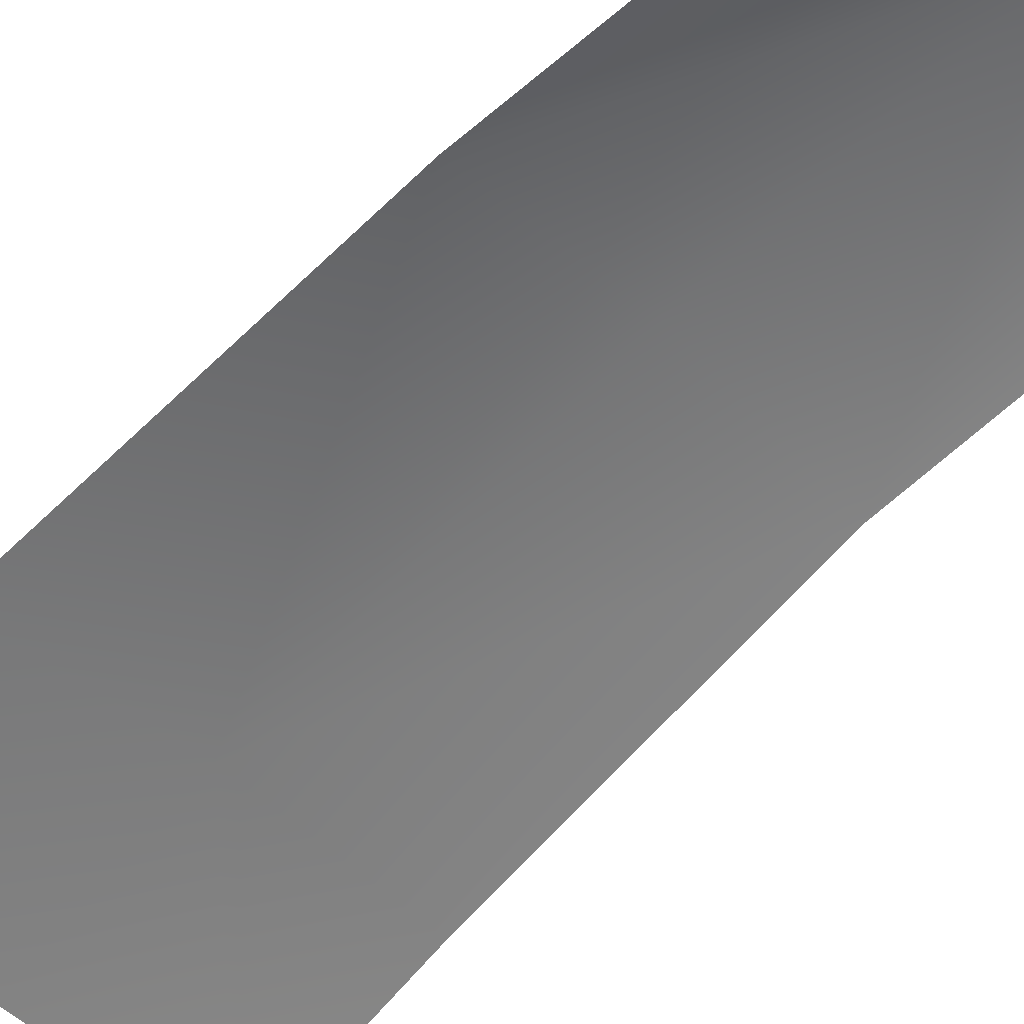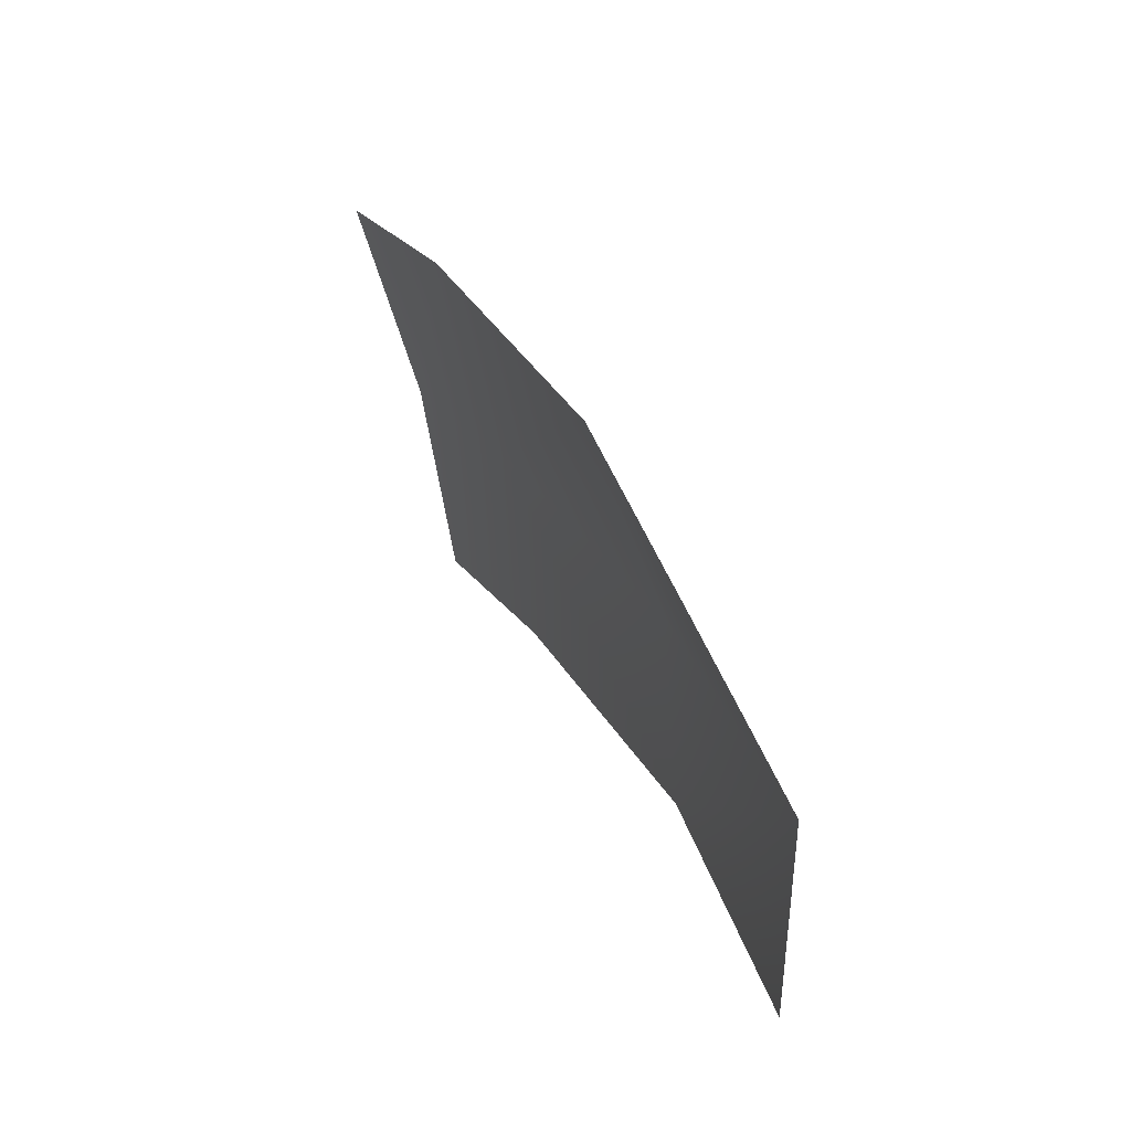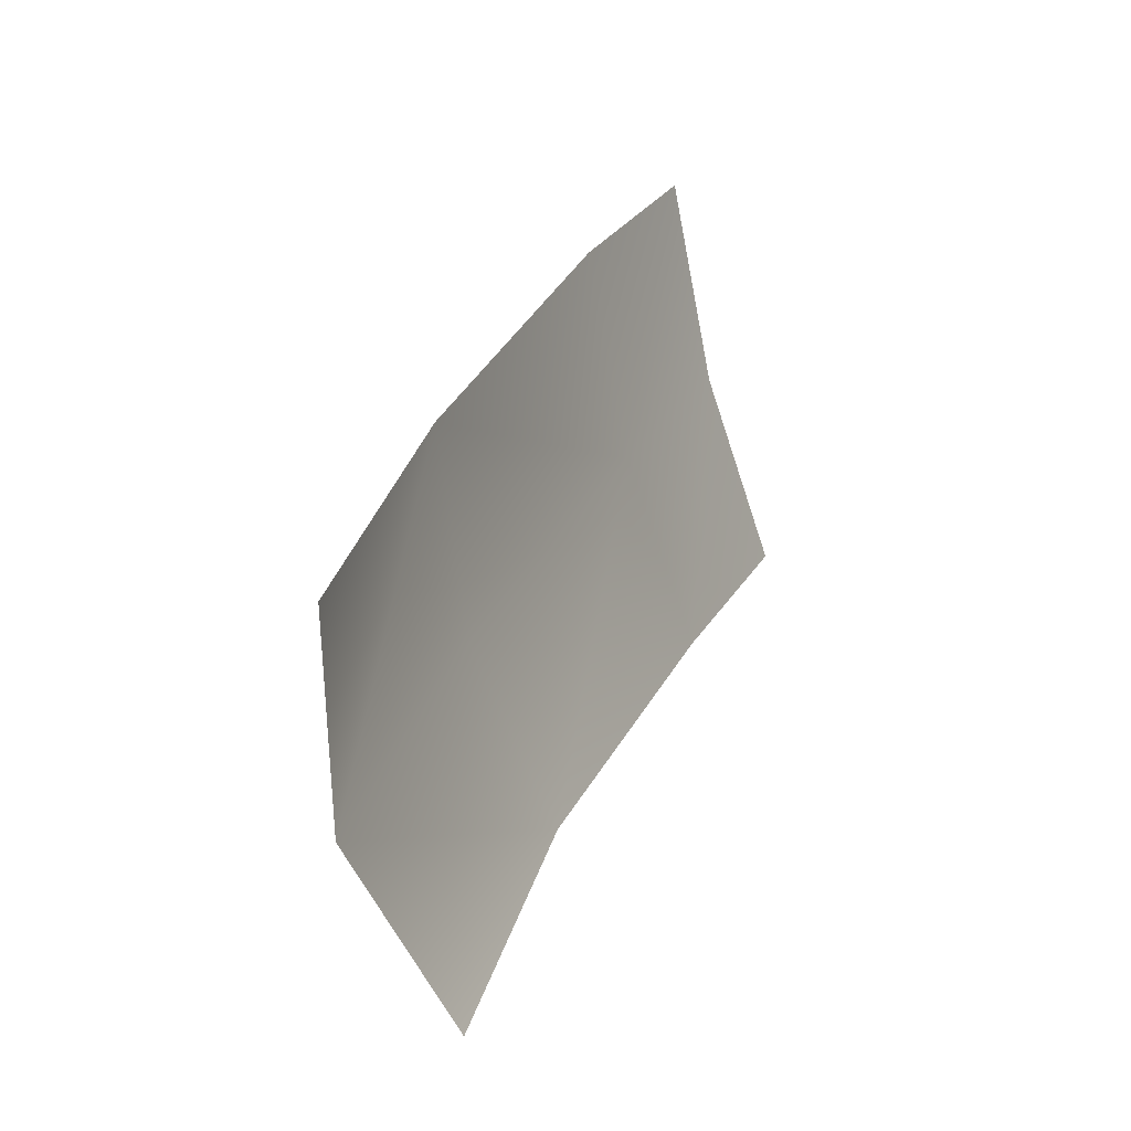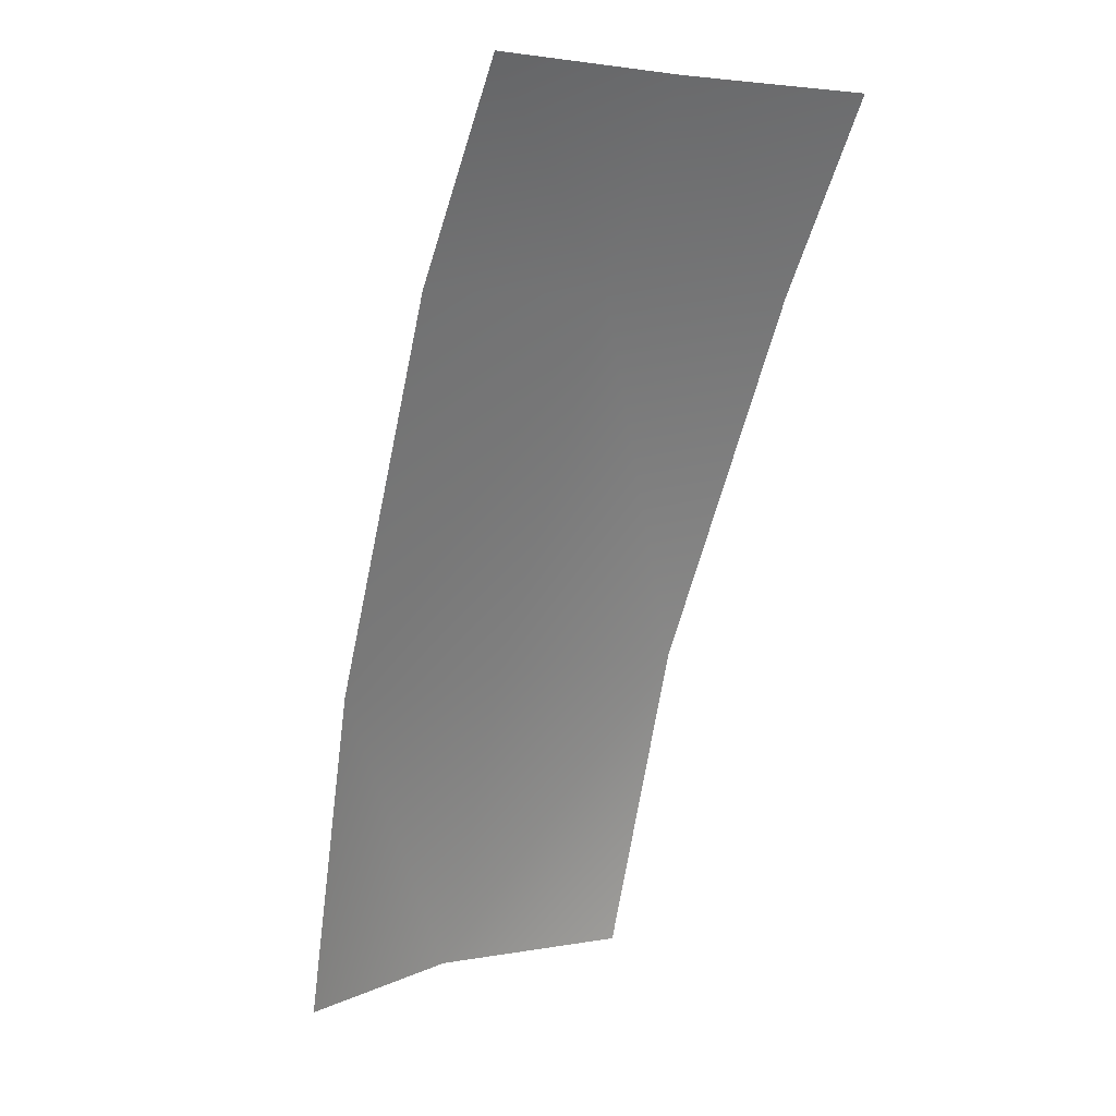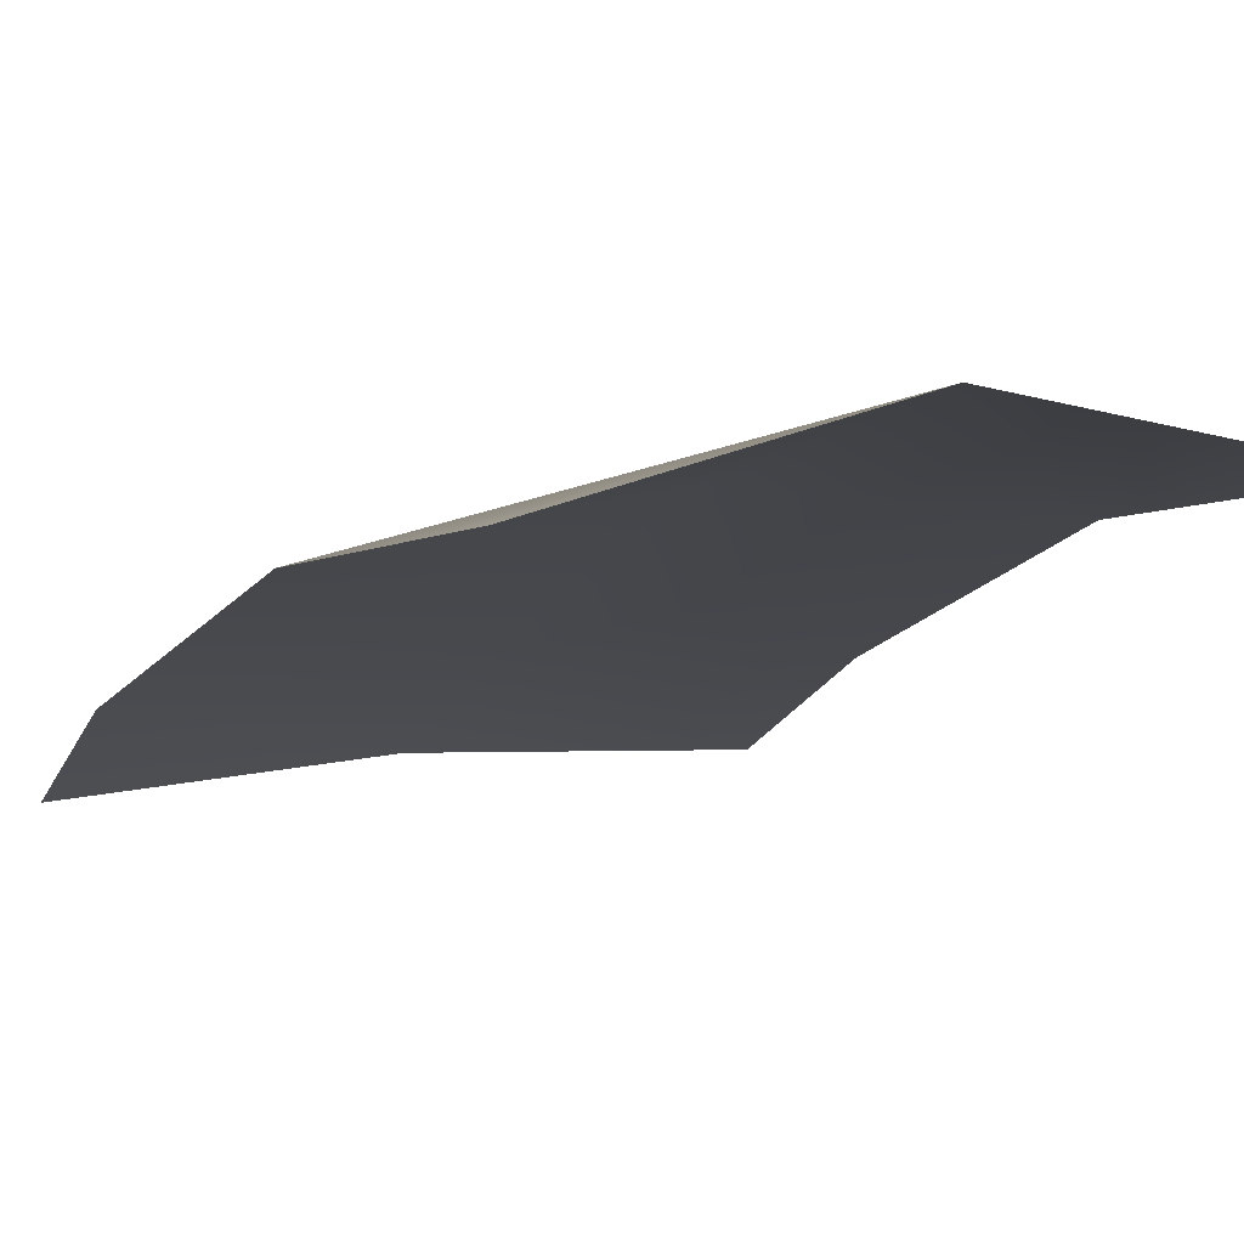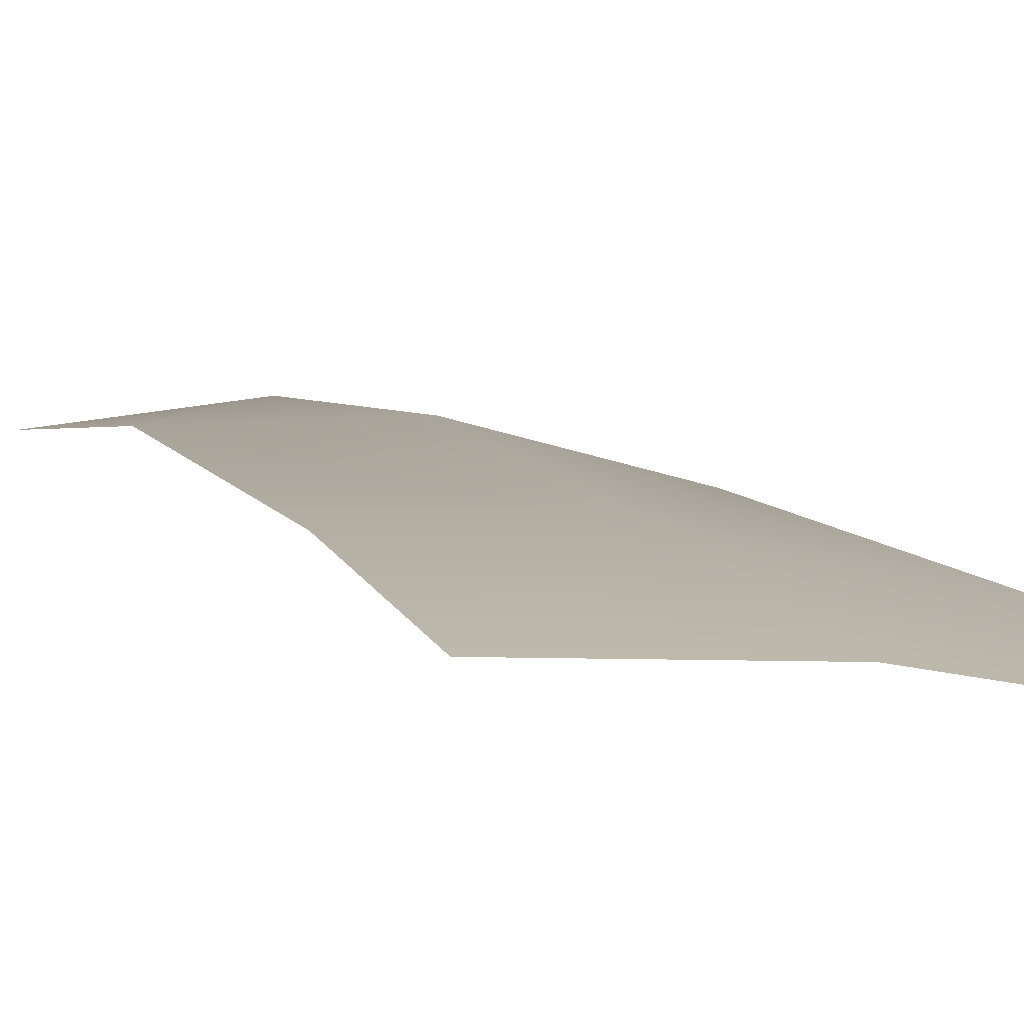
<metadata>
{"format":"obj","ext":"obj","renderer":"f3d","projection":"perspective","resolution":1024,"background":"white","views":[{"elev":-42.8,"azim":-49.5,"up":"+Z"},{"elev":-58.9,"azim":-77.8,"up":"+Y"},{"elev":-67.3,"azim":104.7,"up":"+Y"},{"elev":5.8,"azim":139.0,"up":"+Y"},{"elev":11.5,"azim":-17.9,"up":"+Z"},{"elev":-13.0,"azim":156.1,"up":"+Z"}]}
</metadata>
<code>
o D32C_F
v 7.948 -18.82 2.19
v 9.078 -18.82 2.347
v 9.078 -16.79 1.484
v 7.851 -16.79 1.397
v 7.948 -18.82 2.19
v 9.078 -16.79 1.484
v 10.21 -18.82 2.19
v 10.3 -16.79 1.397
v 9.078 -16.79 1.484
v 9.078 -18.82 2.347
v 10.21 -18.82 2.19
v 9.078 -16.79 1.484
v 10.31 -15.76 0.8613
v 9.077 -15.76 0.9392
v 9.078 -16.79 1.484
v 10.3 -16.79 1.397
v 10.31 -15.76 0.8613
v 9.078 -16.79 1.484
v 10.21 -18.82 2.19
v 9.078 -18.82 2.347
v 9.078 -20.55 2.845
v 10.15 -20.55 2.59
v 10.21 -18.82 2.19
v 9.078 -20.55 2.845
v 7.948 -18.82 2.19
v 8.01 -20.55 2.59
v 9.078 -20.55 2.845
v 9.078 -18.82 2.347
v 7.948 -18.82 2.19
v 9.078 -20.55 2.845
v 9.077 -15.76 0.9392
v 7.848 -15.76 0.8613
v 7.851 -16.79 1.397
v 9.078 -16.79 1.484
v 9.077 -15.76 0.9392
v 7.851 -16.79 1.397
f 1 2 3
f 4 5 6
f 7 8 9
f 10 11 12
f 13 14 15
f 16 17 18
f 19 20 21
f 22 23 24
f 25 26 27
f 28 29 30
f 31 32 33
f 34 35 36

</code>
